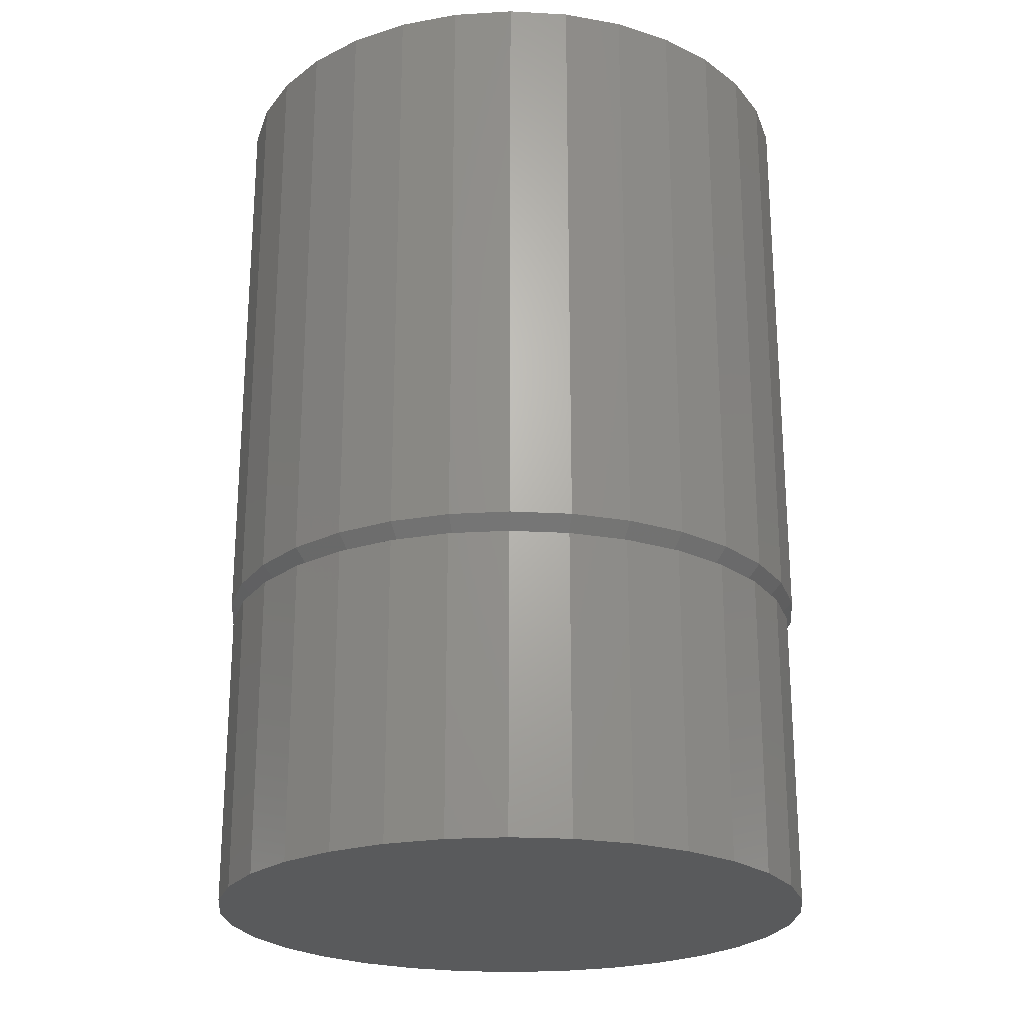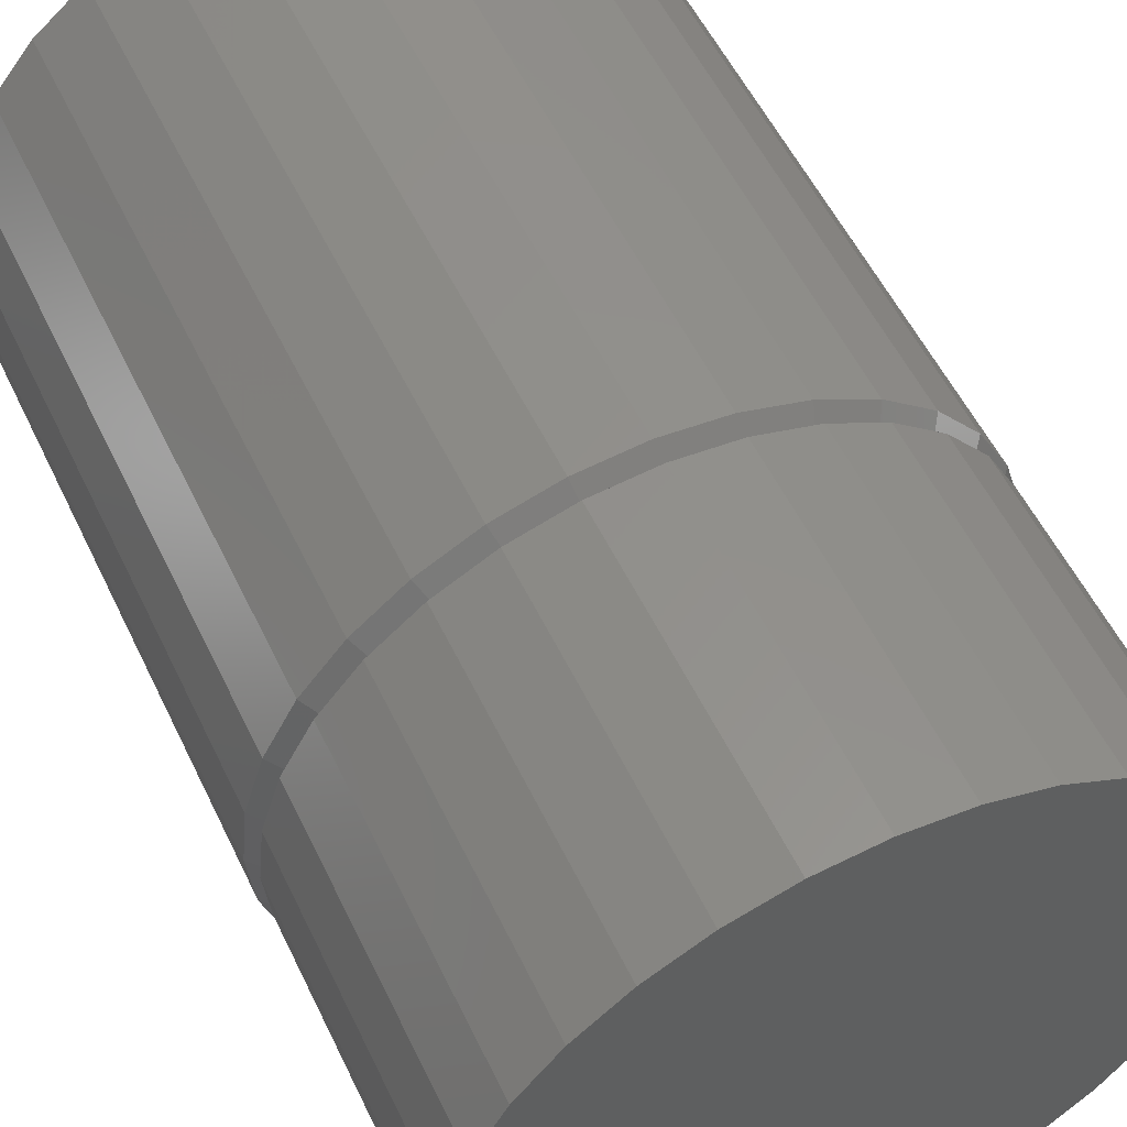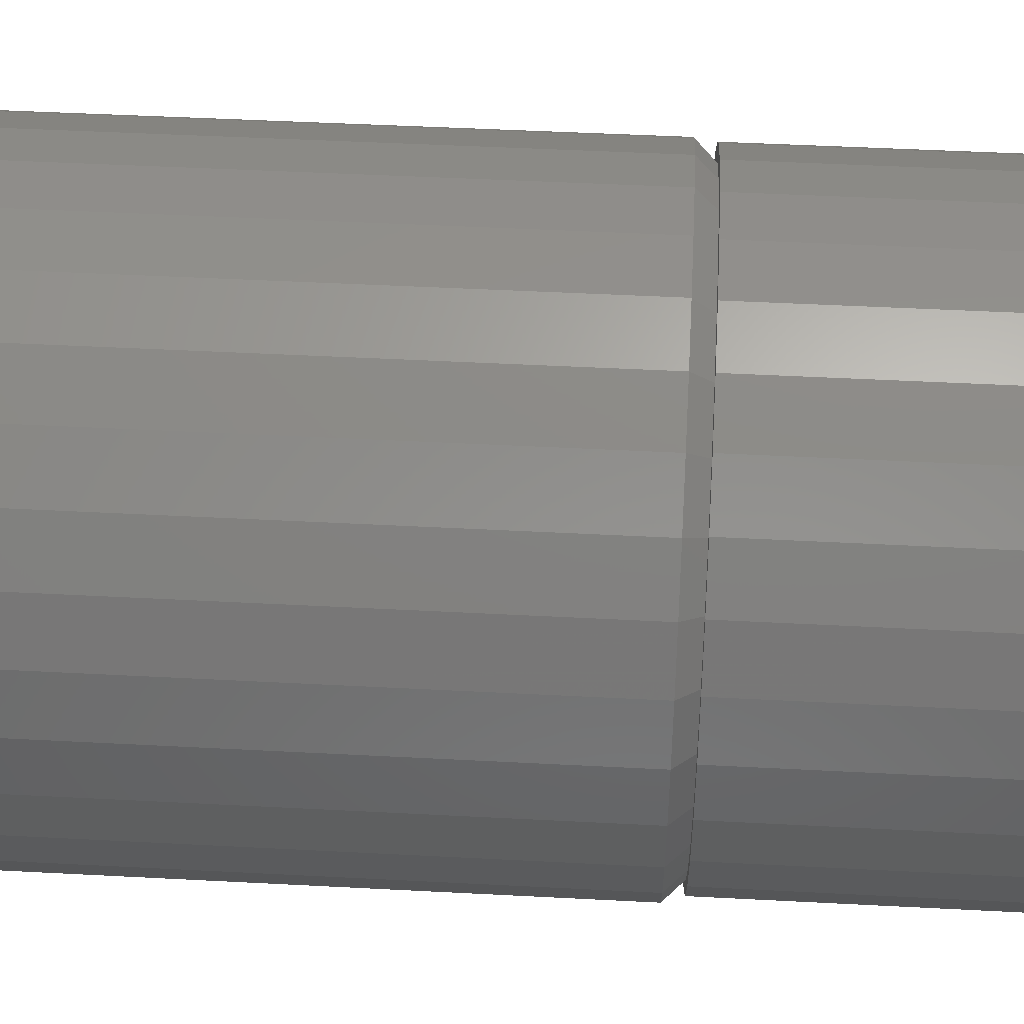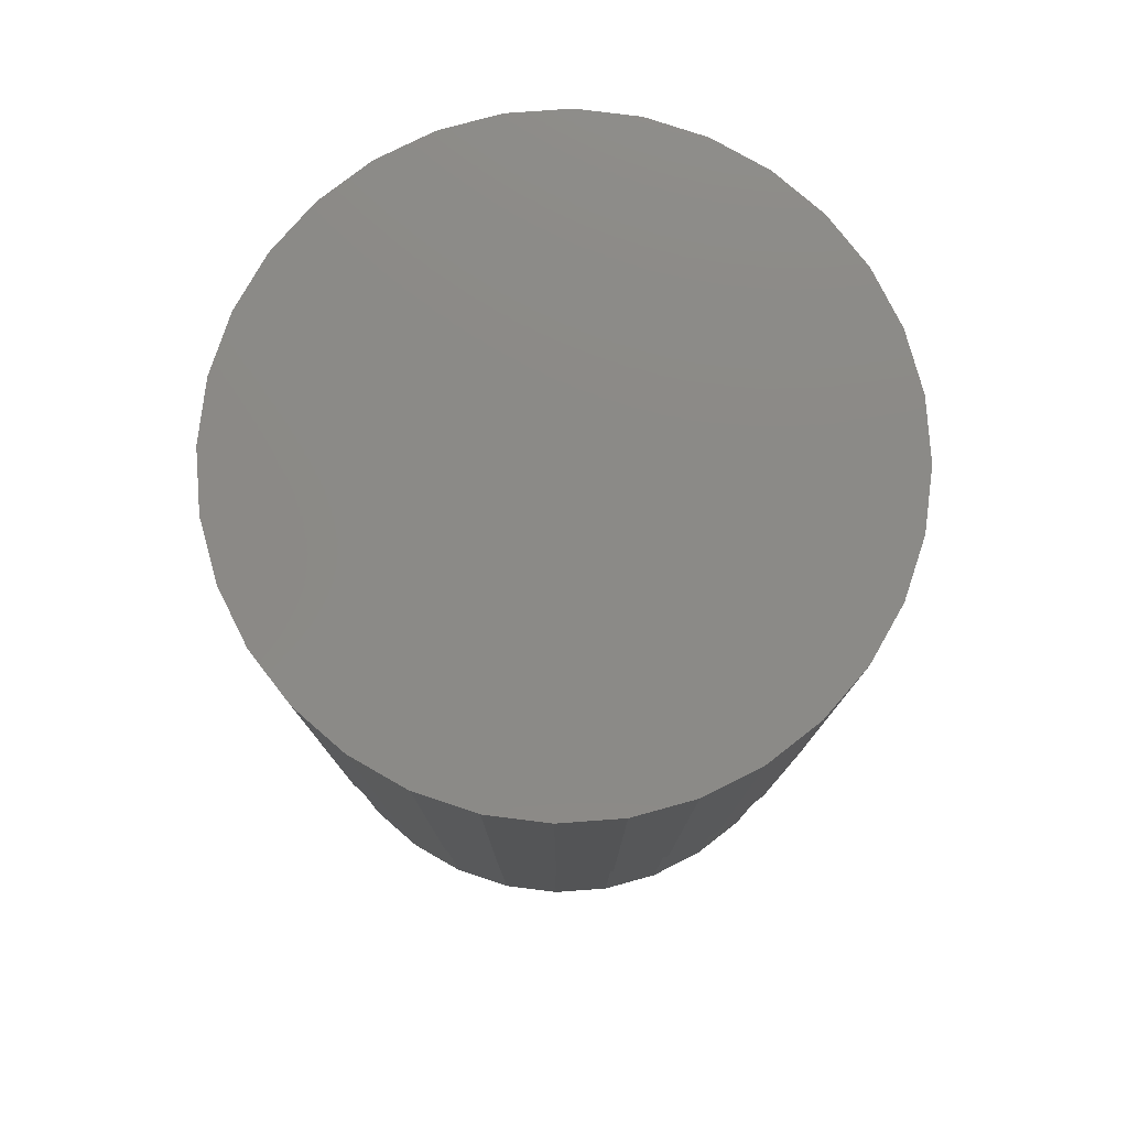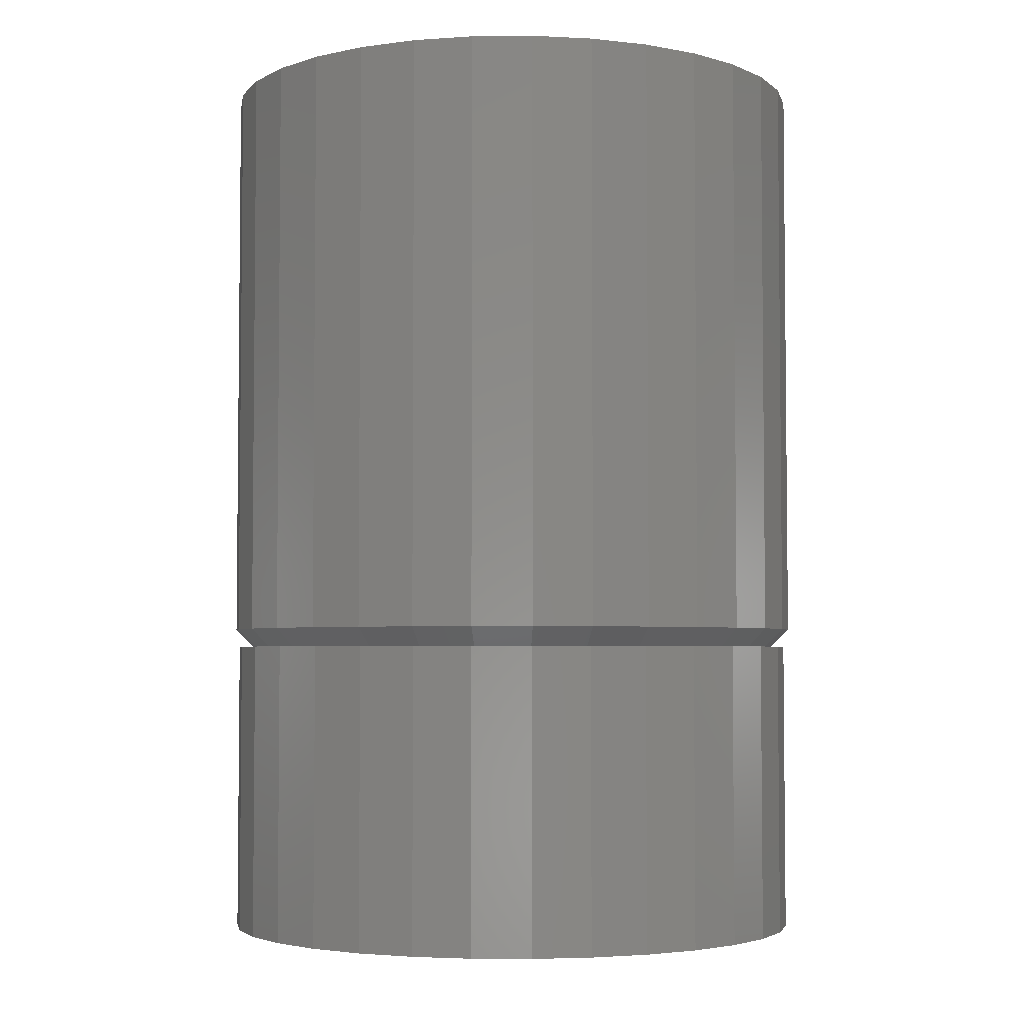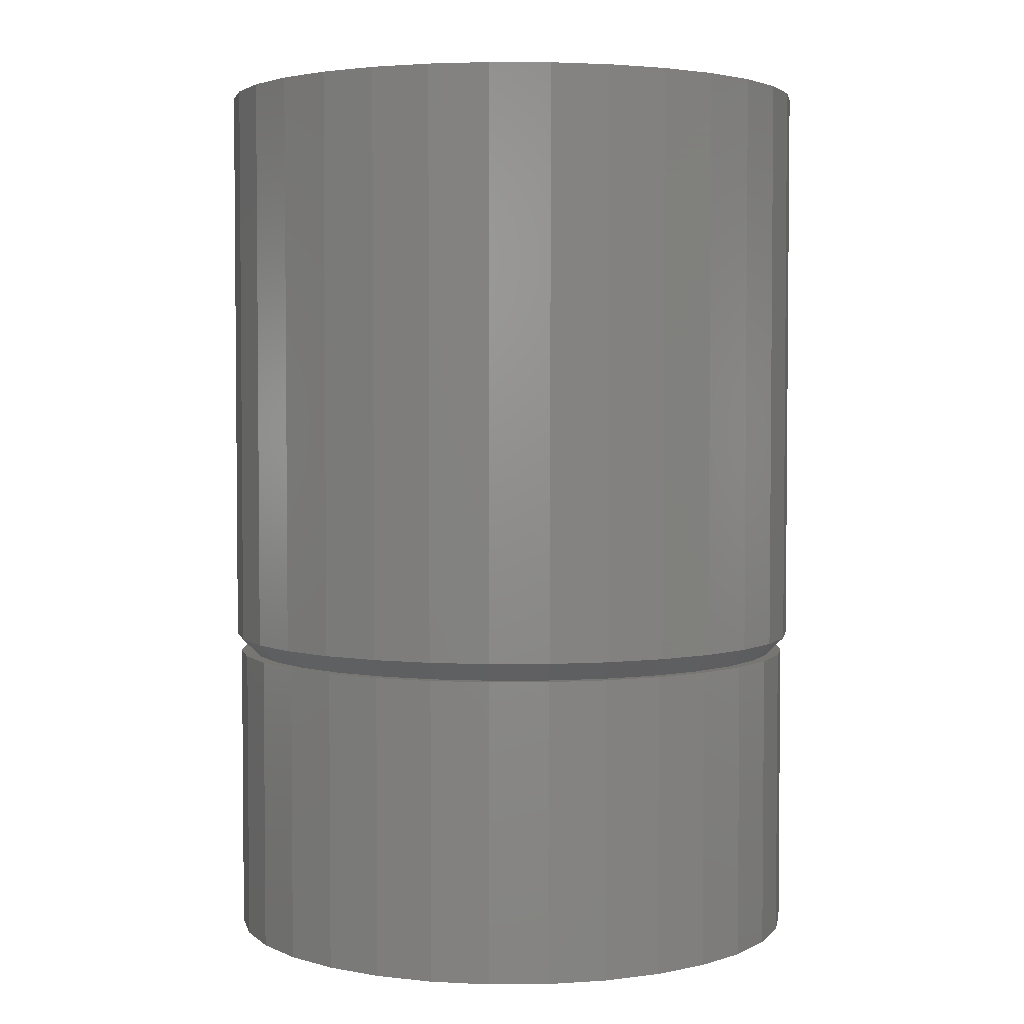
<metadata>
{"format":"stl","ext":"stl","renderer":"f3d","projection":"perspective","resolution":1024,"background":"white","views":[{"elev":-23.5,"azim":45.3,"up":"+Y"},{"elev":54.7,"azim":-25.3,"up":"+Z"},{"elev":47.4,"azim":-86.6,"up":"+Z"},{"elev":78.5,"azim":46.5,"up":"+Y"},{"elev":-3.9,"azim":18.7,"up":"+Y"},{"elev":3.3,"azim":161.7,"up":"+Y"}]}
</metadata>
<code>
# stl→obj: 160 verts, 316 faces
v 0.002632 -0.5 0.237
v -0.09254 -0.5 0.2316
v -0.04588 -0.5 0.2458
v -0.04361 -0.5 0.2325
v -0.08807 -0.5 0.219
v -0.1355 -0.5 0.2087
v -0.1732 -0.5 -0.174
v -0.165 -0.5 -0.1676
v -0.129 -0.5 -0.1971
v -0.1355 -0.5 -0.2049
v -0.08807 -0.5 -0.219
v -0.09254 -0.5 -0.2279
v -0.04361 -0.5 -0.2325
v -0.04588 -0.5 -0.242
v 0.002632 -0.5 -0.237
v 0.002632 -0.5 -0.2468
v 0.2094 -0.5 -0.1363
v 0.1997 -0.5 -0.1317
v 0.2324 -0.5 -0.09328
v 0.1702 -0.5 -0.1676
v 0.1785 -0.5 -0.174
v 0.1343 -0.5 -0.1971
v 0.1408 -0.5 -0.2049
v 0.09333 -0.5 -0.219
v 0.0978 -0.5 -0.2279
v 0.04887 -0.5 -0.2325
v 0.05115 -0.5 -0.242
v -0.129 -0.5 0.1971
v -0.165 -0.5 0.1676
v -0.1732 -0.5 0.1777
v -0.1944 -0.5 0.1317
v -0.2041 -0.5 0.1401
v -0.2163 -0.5 0.0907
v -0.2271 -0.5 0.09706
v -0.2298 -0.5 0.04624
v -0.2413 -0.5 0.05041
v -0.2344 -0.5 -1.995e-16
v -0.2461 -0.5 0.001891
v -0.2298 -0.5 -0.04624
v -0.2413 -0.5 -0.04662
v -0.2163 -0.5 -0.0907
v -0.2271 -0.5 -0.09328
v -0.1944 -0.5 -0.1317
v -0.2041 -0.5 -0.1363
v 0.002632 -0.5 0.2506
v 0.05115 -0.5 0.2458
v 0.04887 -0.5 0.2325
v 0.0978 -0.5 0.2316
v 0.09333 -0.5 0.219
v 0.1408 -0.5 0.2087
v 0.1343 -0.5 0.1971
v 0.2216 -0.5 -0.0907
v 0.2351 -0.5 -0.04624
v 0.2465 -0.5 -0.04662
v 0.2396 -0.5 -2.689e-16
v 0.2513 -0.5 0.001891
v 0.2351 -0.5 0.04624
v 0.2465 -0.5 0.05041
v 0.2216 -0.5 0.0907
v 0.2324 -0.5 0.09706
v 0.1997 -0.5 0.1317
v 0.2094 -0.5 0.1401
v 0.1702 -0.5 0.1676
v 0.1785 -0.5 0.1777
v 0.002632 -0.4844 0.2526
v -0.04665 -0.4844 0.2478
v -0.2074 -0.4844 0.1404
v -0.176 -0.4844 0.1786
v -0.1377 -0.4844 0.2101
v -0.2308 -0.4844 0.09668
v -0.2451 -0.4844 0.04929
v -0.25 -0.4844 3.094e-17
v 0.1813 -0.4844 0.1786
v 0.143 -0.4844 0.2101
v 0.2127 -0.4844 0.1404
v 0.236 -0.4844 0.09668
v 0.2504 -0.4844 0.04929
v 0.2553 -0.4844 -3.172e-16
v 0.05192 -0.4844 0.2478
v 0.09931 -0.4844 0.2334
v -0.09405 -0.4844 0.2334
v 0.002632 -0.4844 -0.2526
v 0.05192 -0.4844 -0.2478
v 0.2127 -0.4844 -0.1404
v 0.1813 -0.4844 -0.1786
v 0.143 -0.4844 -0.2101
v 0.236 -0.4844 -0.09668
v 0.2504 -0.4844 -0.04929
v -0.176 -0.4844 -0.1786
v -0.1377 -0.4844 -0.2101
v -0.2074 -0.4844 -0.1404
v -0.2308 -0.4844 -0.09668
v -0.2451 -0.4844 -0.04929
v -0.04665 -0.4844 -0.2478
v -0.09405 -0.4844 -0.2334
v 0.09931 -0.4844 -0.2334
v -0.04588 -0.75 0.2458
v 0.05115 -0.75 0.2458
v 0.002632 -0.75 0.2506
v -0.09254 -0.75 0.2316
v 0.0978 -0.75 0.2316
v 0.0978 -0.75 -0.2279
v -0.04588 -0.75 -0.242
v 0.05115 -0.75 -0.242
v 0.002632 -0.75 -0.2468
v 0.1408 -0.75 0.2087
v -0.1355 -0.75 0.2087
v 0.1785 -0.75 0.1777
v -0.1732 -0.75 0.1777
v 0.2094 -0.75 0.1401
v -0.2041 -0.75 0.1401
v 0.2324 -0.75 0.09706
v -0.2271 -0.75 0.09706
v 0.2465 -0.75 0.05041
v -0.2413 -0.75 0.05041
v 0.2513 -0.75 0.001891
v -0.2461 -0.75 0.001891
v 0.2465 -0.75 -0.04662
v -0.2413 -0.75 -0.04662
v 0.2324 -0.75 -0.09328
v -0.2271 -0.75 -0.09328
v 0.2094 -0.75 -0.1363
v -0.2041 -0.75 -0.1363
v 0.1785 -0.75 -0.174
v -0.1732 -0.75 -0.174
v 0.1408 -0.75 -0.2049
v -0.1355 -0.75 -0.2049
v -0.09254 -0.75 -0.2279
v 0.2553 4.178e-17 -3.094e-17
v 0.2504 4.151e-17 -0.04929
v 0.236 4.071e-17 -0.09668
v 0.2127 3.942e-17 -0.1404
v 0.1813 3.767e-17 -0.1786
v 0.143 3.555e-17 -0.2101
v 0.09931 3.312e-17 -0.2334
v 0.05192 3.049e-17 -0.2478
v 0.002632 2.776e-17 -0.2526
v -0.04665 2.502e-17 -0.2478
v -0.09405 2.239e-17 -0.2334
v -0.1377 1.996e-17 -0.2101
v -0.176 1.784e-17 -0.1786
v -0.2074 1.61e-17 -0.1404
v -0.2308 1.48e-17 -0.09668
v -0.2451 1.4e-17 -0.04929
v -0.25 1.373e-17 3.094e-17
v -0.2451 1.4e-17 0.04929
v -0.2308 1.48e-17 0.09668
v -0.2074 1.61e-17 0.1404
v -0.176 1.784e-17 0.1786
v -0.1377 1.996e-17 0.2101
v -0.09405 2.239e-17 0.2334
v -0.04665 2.502e-17 0.2478
v 0.002632 2.776e-17 0.2526
v 0.05192 3.049e-17 0.2478
v 0.09931 3.312e-17 0.2334
v 0.143 3.555e-17 0.2101
v 0.1813 3.767e-17 0.1786
v 0.2127 3.942e-17 0.1404
v 0.236 4.071e-17 0.09668
v 0.2504 4.151e-17 0.04929
f 1 2 3
f 4 2 1
f 2 4 5
f 5 6 2
f 7 8 9
f 9 10 7
f 10 9 11
f 11 12 10
f 13 12 11
f 14 12 13
f 14 13 15
f 16 14 15
f 17 18 19
f 20 18 17
f 21 20 17
f 22 20 21
f 23 22 21
f 24 22 23
f 25 24 23
f 25 26 24
f 26 25 27
f 15 26 27
f 27 16 15
f 5 28 6
f 6 28 29
f 6 29 30
f 30 29 31
f 30 31 32
f 32 31 33
f 32 33 34
f 34 33 35
f 34 35 36
f 36 35 37
f 36 37 38
f 38 37 39
f 38 39 40
f 40 39 41
f 40 41 42
f 42 41 43
f 42 43 44
f 44 43 8
f 44 8 7
f 3 45 1
f 1 45 46
f 1 46 47
f 47 46 48
f 47 48 49
f 49 48 50
f 49 50 51
f 18 52 19
f 19 52 53
f 19 53 54
f 54 53 55
f 54 55 56
f 56 55 57
f 56 57 58
f 58 57 59
f 58 59 60
f 60 59 61
f 60 61 62
f 62 61 63
f 62 63 64
f 64 63 51
f 64 51 50
f 1 47 65
f 65 66 1
f 67 29 68
f 68 29 28
f 68 28 69
f 29 67 31
f 31 67 70
f 31 70 33
f 33 70 71
f 33 71 35
f 35 71 72
f 35 72 37
f 61 73 63
f 63 73 74
f 63 74 51
f 73 61 75
f 75 61 59
f 75 59 76
f 76 59 57
f 76 57 77
f 77 57 55
f 77 55 78
f 65 47 79
f 79 47 49
f 79 49 80
f 80 49 51
f 80 51 74
f 1 66 4
f 4 66 81
f 4 81 5
f 5 81 69
f 5 69 28
f 15 13 82
f 82 83 15
f 84 20 85
f 85 20 22
f 85 22 86
f 20 84 18
f 18 84 87
f 18 87 52
f 52 87 88
f 52 88 53
f 53 88 78
f 53 78 55
f 43 89 8
f 8 89 90
f 8 90 9
f 89 43 91
f 91 43 41
f 91 41 92
f 92 41 39
f 92 39 93
f 93 39 37
f 93 37 72
f 82 13 94
f 94 13 11
f 94 11 95
f 95 11 9
f 95 9 90
f 15 83 26
f 26 83 96
f 26 96 24
f 24 96 86
f 24 86 22
f 97 98 99
f 98 97 100
f 98 100 101
f 102 103 104
f 104 103 105
f 101 100 106
f 106 100 107
f 106 107 108
f 108 107 109
f 108 109 110
f 110 109 111
f 110 111 112
f 112 111 113
f 112 113 114
f 114 113 115
f 114 115 116
f 116 115 117
f 116 117 118
f 118 117 119
f 118 119 120
f 120 119 121
f 120 121 122
f 122 121 123
f 122 123 124
f 124 123 125
f 124 125 126
f 126 125 127
f 126 127 102
f 102 127 128
f 102 128 103
f 56 116 54
f 54 116 118
f 54 118 19
f 19 118 120
f 19 120 17
f 17 120 122
f 17 122 21
f 21 122 124
f 21 124 23
f 23 124 126
f 23 126 25
f 25 126 102
f 25 102 27
f 27 102 104
f 27 104 16
f 16 104 105
f 16 105 14
f 14 105 103
f 14 103 12
f 12 103 128
f 12 128 10
f 10 128 127
f 10 127 7
f 7 127 125
f 7 125 44
f 44 125 123
f 44 123 42
f 42 123 121
f 42 121 40
f 40 121 119
f 40 119 38
f 38 119 117
f 38 117 36
f 36 117 115
f 36 115 34
f 34 115 113
f 34 113 32
f 32 113 111
f 32 111 30
f 30 111 109
f 30 109 6
f 6 109 107
f 6 107 2
f 2 107 100
f 2 100 3
f 3 100 97
f 3 97 45
f 45 97 99
f 45 99 46
f 46 99 98
f 46 98 48
f 48 98 101
f 48 101 50
f 50 101 106
f 50 106 64
f 64 106 108
f 64 108 62
f 62 108 110
f 62 110 60
f 60 110 112
f 60 112 58
f 58 112 114
f 58 114 56
f 56 114 116
f 129 78 130
f 130 78 88
f 130 88 131
f 131 88 87
f 131 87 132
f 132 87 84
f 132 84 133
f 133 84 85
f 133 85 134
f 134 85 86
f 134 86 135
f 135 86 96
f 135 96 136
f 136 96 83
f 136 83 137
f 137 83 82
f 137 82 138
f 138 82 94
f 138 94 139
f 139 94 95
f 139 95 140
f 140 95 90
f 140 90 141
f 141 90 89
f 141 89 142
f 142 89 91
f 142 91 143
f 143 91 92
f 143 92 144
f 144 92 93
f 144 93 145
f 145 93 72
f 145 72 146
f 146 72 71
f 146 71 147
f 147 71 70
f 147 70 148
f 148 70 67
f 148 67 149
f 149 67 68
f 149 68 150
f 150 68 69
f 150 69 151
f 151 69 81
f 151 81 152
f 152 81 66
f 152 66 153
f 153 66 65
f 153 65 154
f 154 65 79
f 154 79 155
f 155 79 80
f 155 80 156
f 156 80 74
f 156 74 157
f 157 74 73
f 157 73 158
f 158 73 75
f 158 75 159
f 159 75 76
f 159 76 160
f 160 76 77
f 160 77 129
f 129 77 78
f 153 154 152
f 151 152 154
f 155 151 154
f 136 138 135
f 137 138 136
f 138 139 135
f 135 139 140
f 135 140 134
f 134 140 141
f 134 141 133
f 133 141 142
f 133 142 132
f 132 142 143
f 132 143 131
f 131 143 144
f 131 144 130
f 130 144 145
f 130 145 129
f 129 145 146
f 129 146 160
f 160 146 147
f 160 147 159
f 159 147 148
f 159 148 158
f 158 148 149
f 158 149 157
f 157 149 150
f 157 150 156
f 156 150 151
f 156 151 155

</code>
